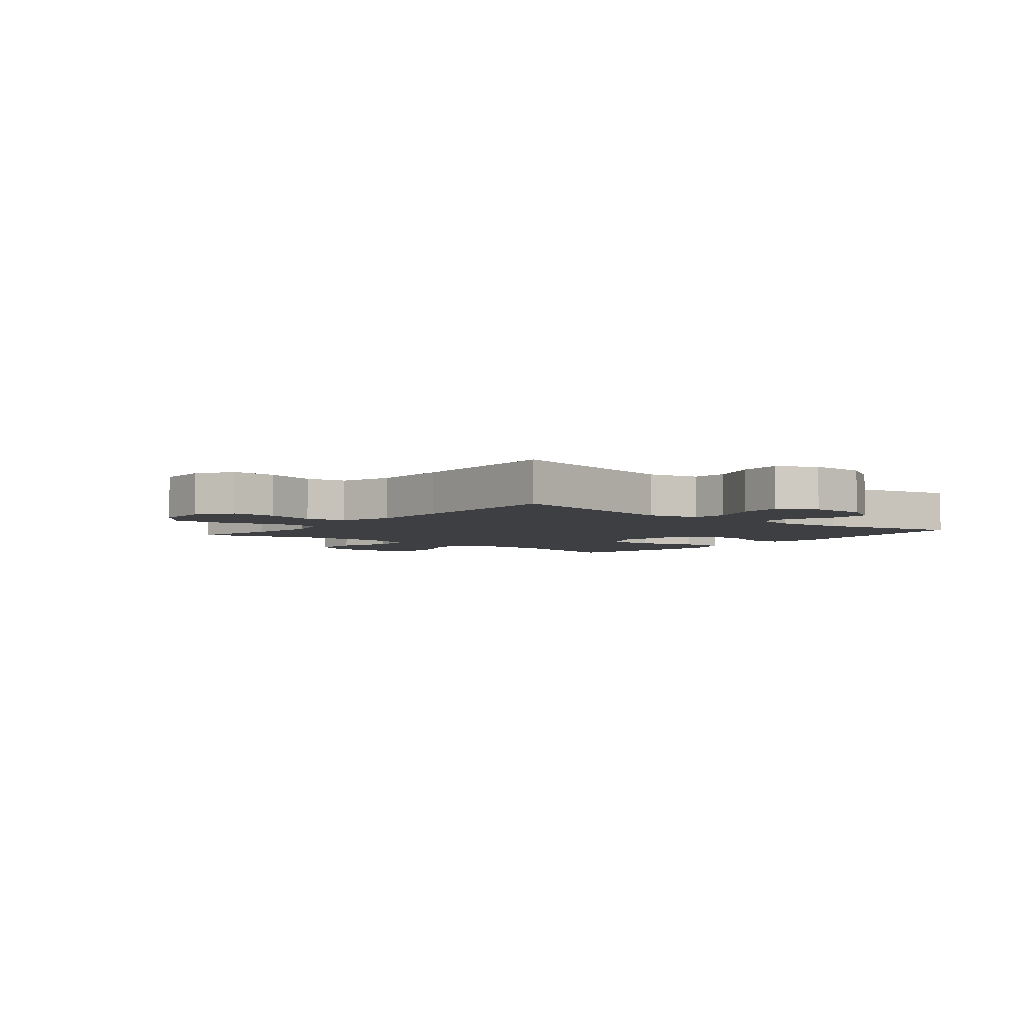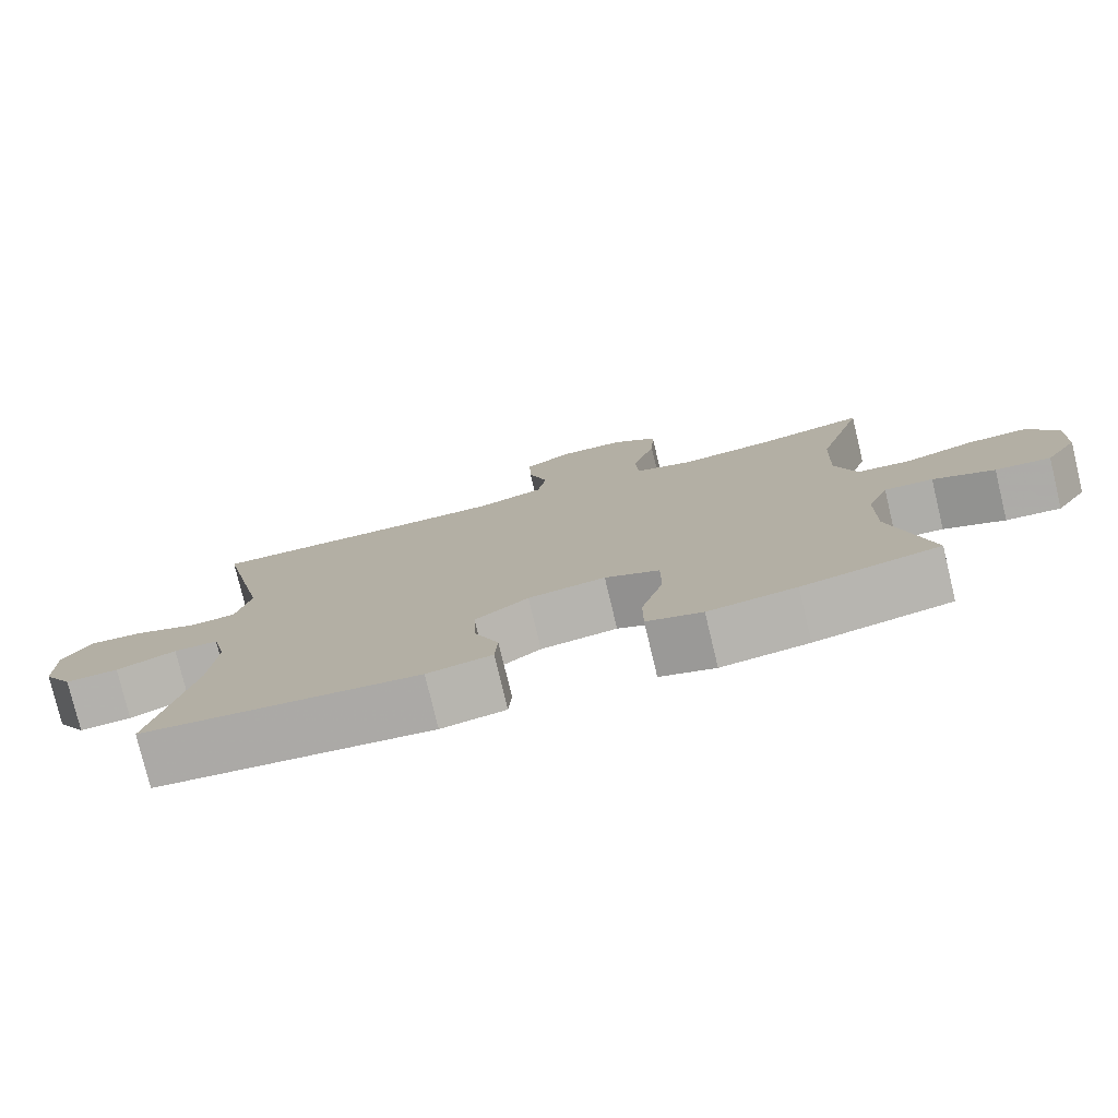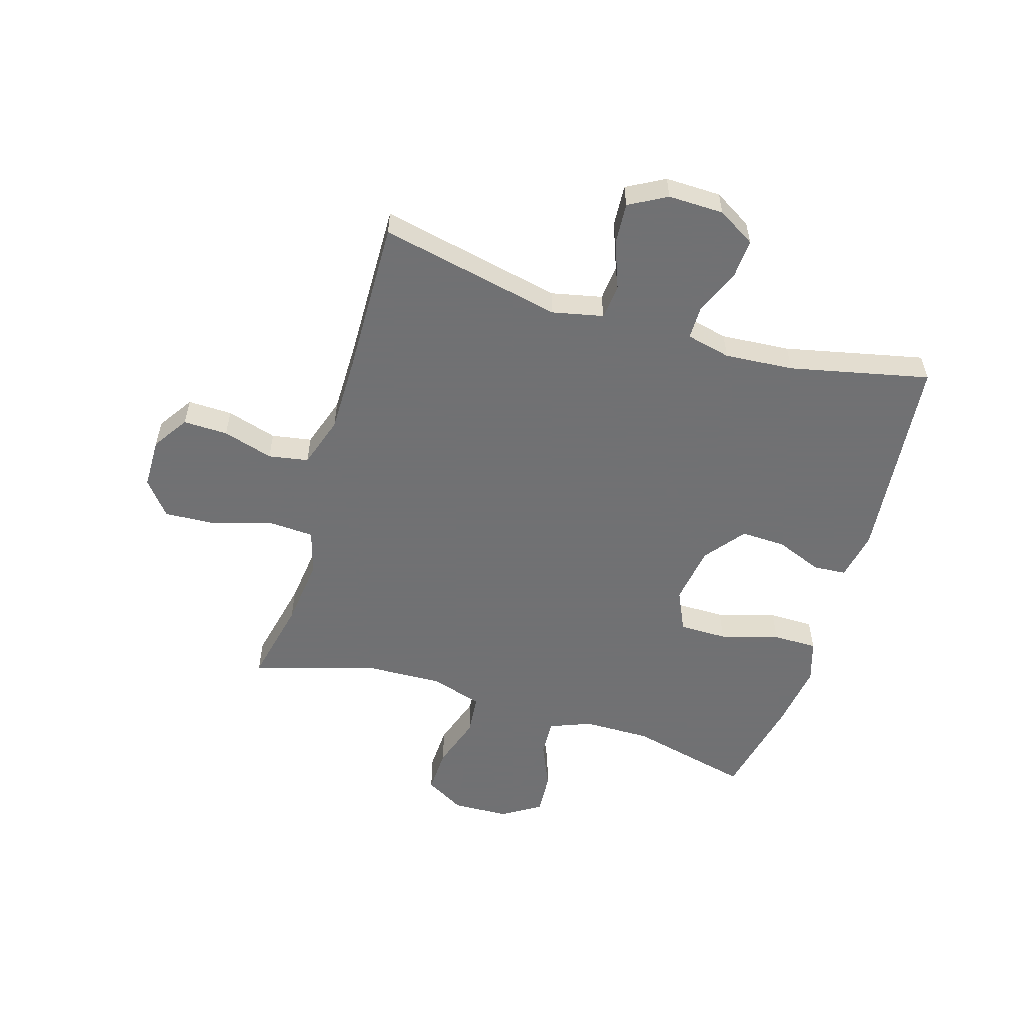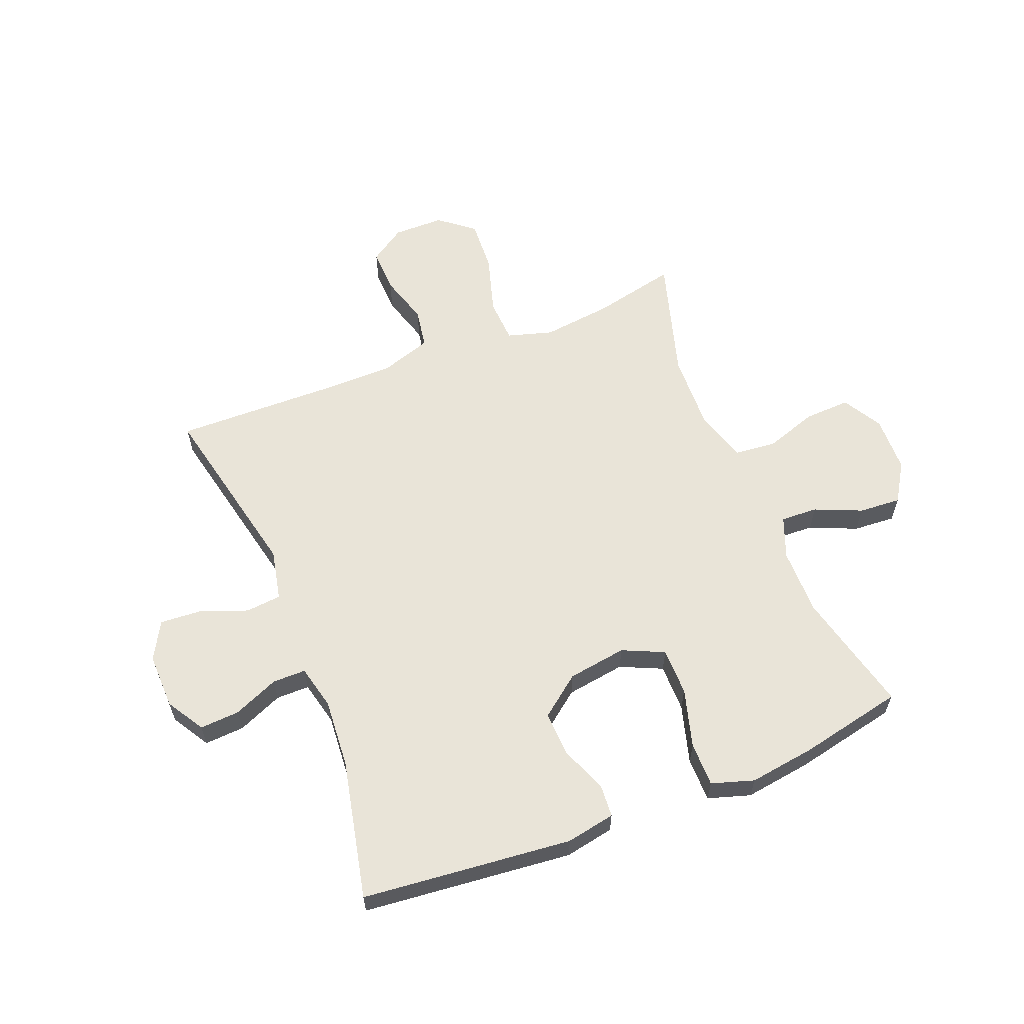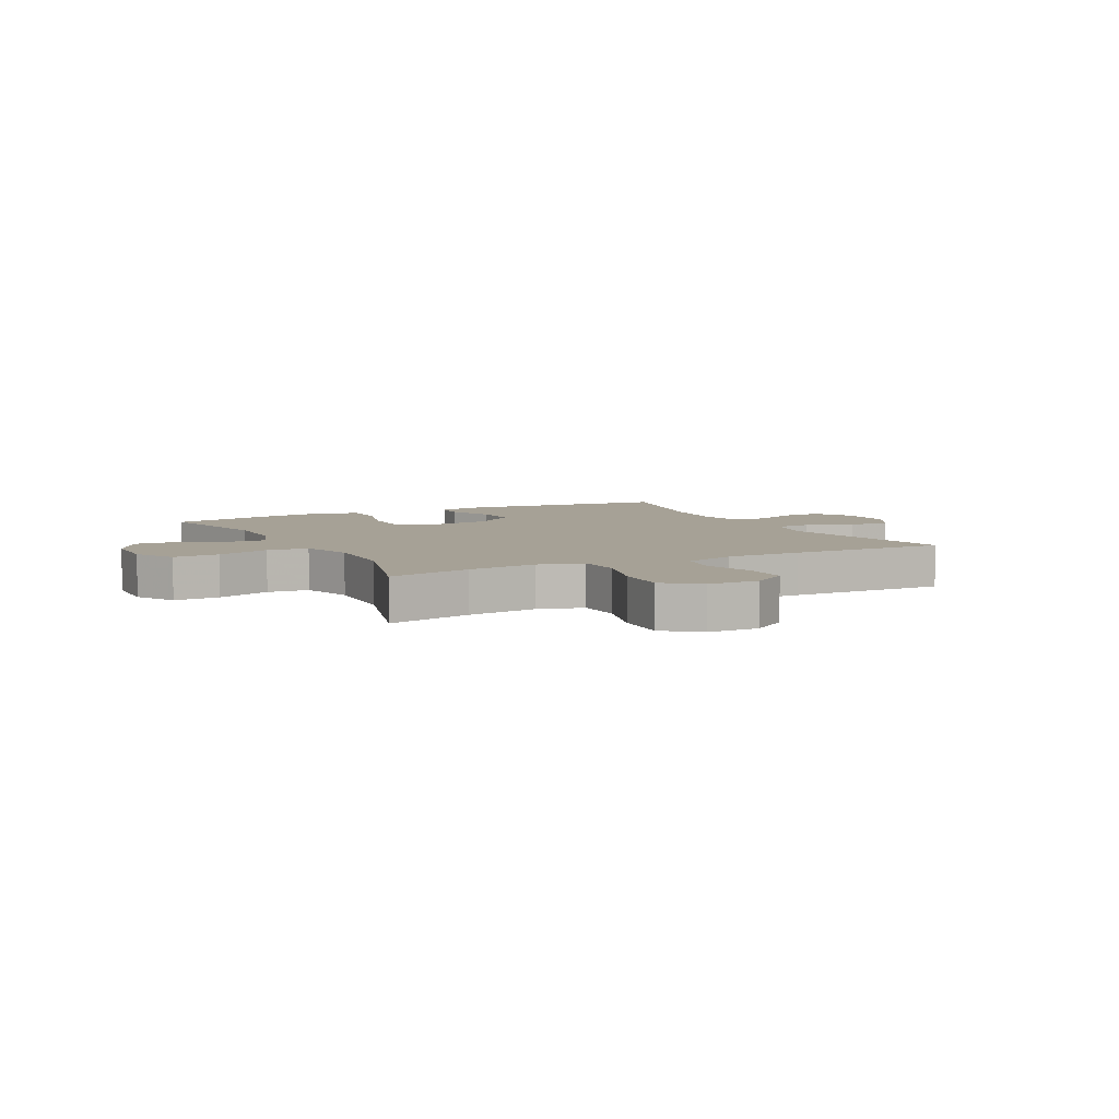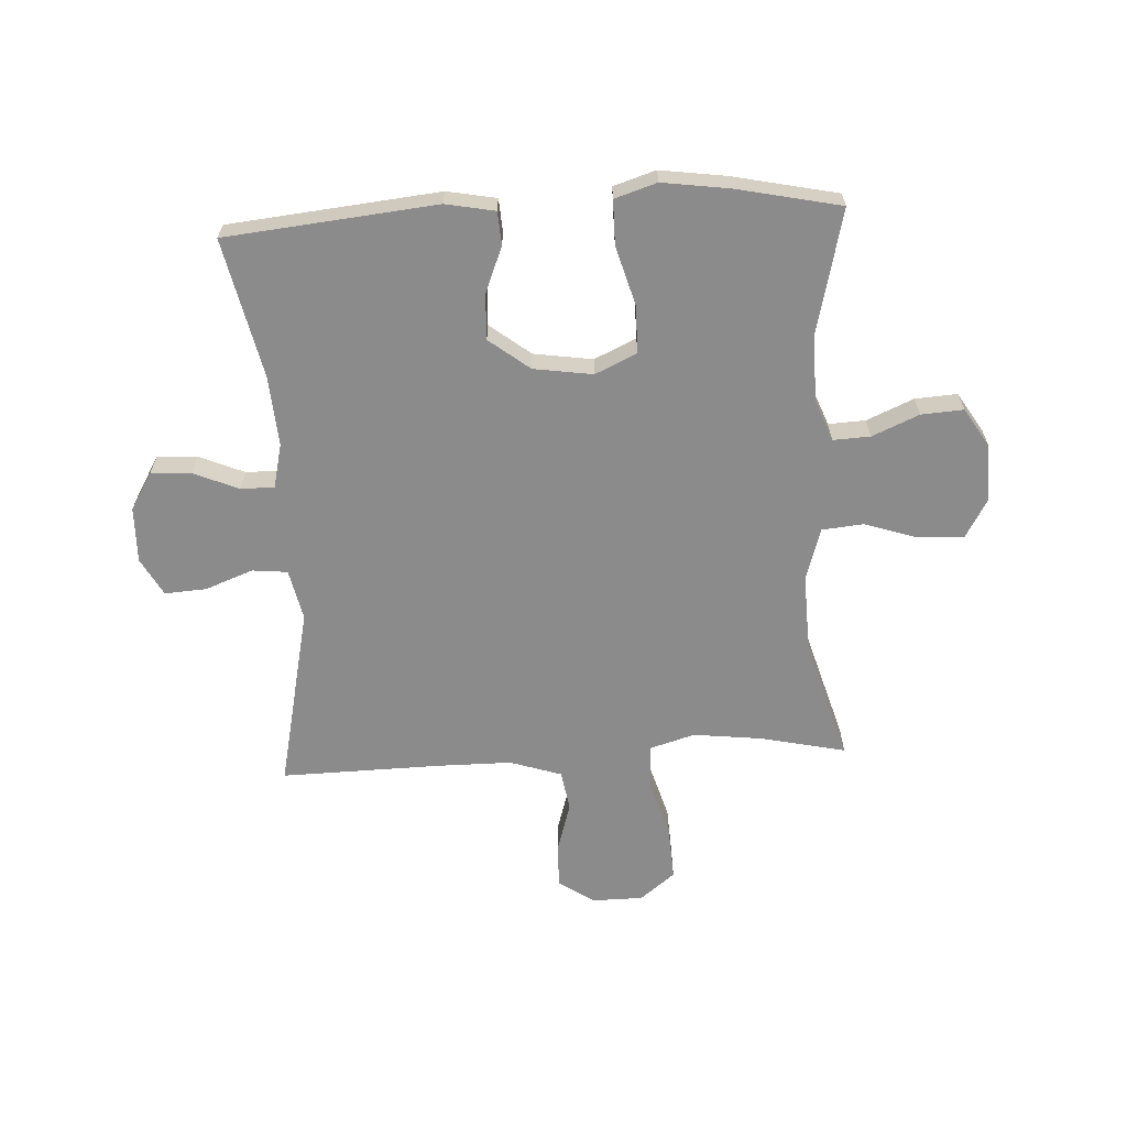
<metadata>
{"format":"obj","ext":"obj","renderer":"f3d","projection":"perspective","resolution":1024,"background":"white","views":[{"elev":-4.3,"azim":50.9,"up":"+Y"},{"elev":-78.2,"azim":-166.5,"up":"+Z"},{"elev":-55.3,"azim":73.2,"up":"+Y"},{"elev":60.4,"azim":158.2,"up":"+Y"},{"elev":6.2,"azim":-27.3,"up":"+Y"},{"elev":-64.0,"azim":-177.0,"up":"+Y"}]}
</metadata>
<code>
v -0.5 0.07 0.5
v -0.354 0.07 0.468
v -0.234 0.07 0.454
v -0.156 0.07 0.477
v -0.152 0.07 0.554
v -0.183 0.07 0.657
v -0.188 0.07 0.748
v -0.128 0.07 0.796
v -0.04 0.07 0.797
v 0.022 0.07 0.756
v 0.02 0.07 0.679
v -0.006 0.07 0.592
v 0.006 0.07 0.523
v 0.095 0.07 0.494
v 0.227 0.07 0.494
v 0.5 0.07 0.5
v 0.432 0.07 0.184
v 0.451 0.07 0.096
v 0.512 0.07 0.09
v 0.594 0.07 0.121
v 0.666 0.07 0.126
v 0.702 0.07 0.061
v 0.7 0.07 -0.035
v 0.661 0.07 -0.1
v 0.592 0.07 -0.096
v 0.514 0.07 -0.063
v 0.456 0.07 -0.063
v 0.438 0.07 -0.14
v 0.447 0.07 -0.259
v 0.5 0.07 -0.5
v 0.137 0.07 -0.537
v 0.052 0.07 -0.521
v 0.048 0.07 -0.464
v 0.08 0.07 -0.384
v 0.083 0.07 -0.306
v 0.013 0.07 -0.252
v -0.089 0.07 -0.237
v -0.161 0.07 -0.27
v -0.161 0.07 -0.353
v -0.132 0.07 -0.454
v -0.132 0.07 -0.531
v -0.205 0.07 -0.554
v -0.32 0.07 -0.538
v -0.5 0.07 -0.5
v -0.449 0.07 -0.288
v -0.45 0.07 -0.172
v -0.478 0.07 -0.1
v -0.542 0.07 -0.103
v -0.623 0.07 -0.138
v -0.696 0.07 -0.143
v -0.738 0.07 -0.076
v -0.741 0.07 0.022
v -0.702 0.07 0.09
v -0.623 0.07 0.087
v -0.531 0.07 0.057
v -0.46 0.07 0.064
v -0.432 0.07 0.154
v -0.437 0.07 0.289
v -0.5 0 0.5
v -0.354 0 0.468
v -0.234 0 0.454
v -0.156 0 0.477
v -0.152 0 0.554
v -0.183 0 0.657
v -0.188 0 0.748
v -0.128 0 0.796
v -0.04 0 0.797
v 0.022 0 0.756
v 0.02 0 0.679
v -0.006 0 0.592
v 0.006 0 0.523
v 0.095 0 0.494
v 0.227 0 0.494
v 0.5 0 0.5
v 0.432 0 0.184
v 0.451 0 0.096
v 0.512 0 0.09
v 0.594 0 0.121
v 0.666 0 0.126
v 0.702 0 0.061
v 0.7 0 -0.035
v 0.661 0 -0.1
v 0.592 0 -0.096
v 0.514 0 -0.063
v 0.456 0 -0.063
v 0.438 0 -0.14
v 0.447 0 -0.259
v 0.5 0 -0.5
v 0.137 0 -0.537
v 0.052 0 -0.521
v 0.048 0 -0.464
v 0.08 0 -0.384
v 0.083 0 -0.306
v 0.013 0 -0.252
v -0.089 0 -0.237
v -0.161 0 -0.27
v -0.161 0 -0.353
v -0.132 0 -0.454
v -0.132 0 -0.531
v -0.205 0 -0.554
v -0.32 0 -0.538
v -0.5 0 -0.5
v -0.449 0 -0.288
v -0.45 0 -0.172
v -0.478 0 -0.1
v -0.542 0 -0.103
v -0.623 0 -0.138
v -0.696 0 -0.143
v -0.738 0 -0.076
v -0.741 0 0.022
v -0.702 0 0.09
v -0.623 0 0.087
v -0.531 0 0.057
v -0.46 0 0.064
v -0.432 0 0.154
v -0.437 0 0.289
f 52 53 54 55
f 52 55 56
f 51 52 56
f 48 49 50 51
f 47 48 51 56
f 46 47 56 57
f 42 43 44 45
f 42 45 46 57
f 39 40 41 42
f 38 39 42 57
f 31 32 33 34
f 29 30 31 34
f 28 29 34 35
f 27 28 35 36
f 23 24 25 26
f 23 26 27
f 22 23 27
f 19 20 21 22
f 18 19 22 27
f 17 18 27 36
f 15 16 17 36
f 9 10 11 12
f 7 8 9 12
f 5 6 7 12
f 4 5 12 13
f 3 4 13 14
f 58 1 2
f 58 2 3
f 37 38 57 58
f 15 36 37 58
f 3 14 15 58
f 113 112 111 110
f 114 113 110
f 114 110 109
f 109 108 107 106
f 114 109 106 105
f 115 114 105 104
f 103 102 101 100
f 115 104 103 100
f 100 99 98 97
f 115 100 97 96
f 92 91 90 89
f 92 89 88 87
f 93 92 87 86
f 94 93 86 85
f 84 83 82 81
f 85 84 81
f 85 81 80
f 80 79 78 77
f 85 80 77 76
f 94 85 76 75
f 94 75 74 73
f 70 69 68 67
f 70 67 66 65
f 70 65 64 63
f 71 70 63 62
f 72 71 62 61
f 60 59 116
f 61 60 116
f 116 115 96 95
f 116 95 94 73
f 116 73 72 61
f 1 59 60 2
f 2 60 61 3
f 3 61 62 4
f 4 62 63 5
f 5 63 64 6
f 6 64 65 7
f 7 65 66 8
f 8 66 67 9
f 9 67 68 10
f 10 68 69 11
f 11 69 70 12
f 12 70 71 13
f 13 71 72 14
f 14 72 73 15
f 15 73 74 16
f 16 74 75 17
f 17 75 76 18
f 18 76 77 19
f 19 77 78 20
f 20 78 79 21
f 21 79 80 22
f 22 80 81 23
f 23 81 82 24
f 24 82 83 25
f 25 83 84 26
f 26 84 85 27
f 27 85 86 28
f 28 86 87 29
f 29 87 88 30
f 30 88 89 31
f 31 89 90 32
f 32 90 91 33
f 33 91 92 34
f 34 92 93 35
f 35 93 94 36
f 36 94 95 37
f 37 95 96 38
f 38 96 97 39
f 39 97 98 40
f 40 98 99 41
f 41 99 100 42
f 42 100 101 43
f 43 101 102 44
f 44 102 103 45
f 45 103 104 46
f 46 104 105 47
f 47 105 106 48
f 48 106 107 49
f 49 107 108 50
f 50 108 109 51
f 51 109 110 52
f 52 110 111 53
f 53 111 112 54
f 54 112 113 55
f 55 113 114 56
f 56 114 115 57
f 57 115 116 58
f 58 116 59 1

</code>
